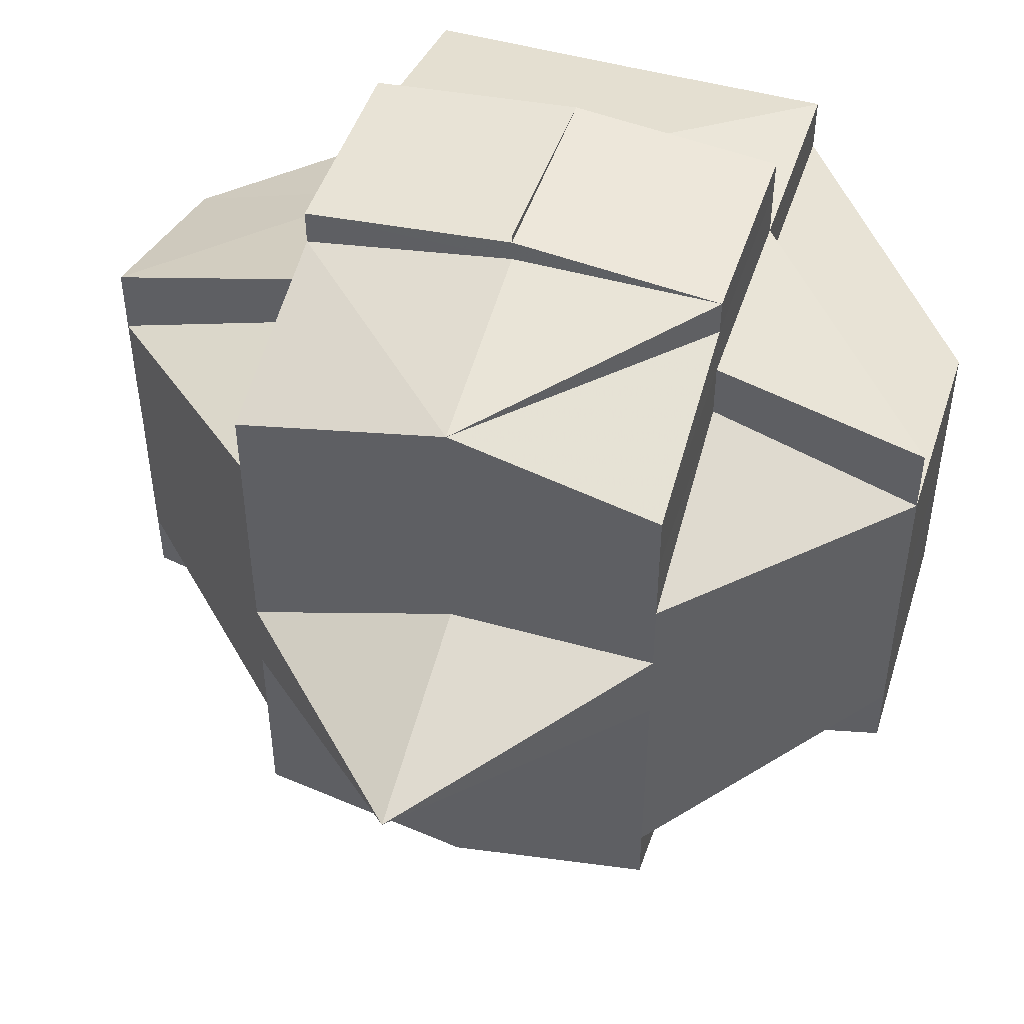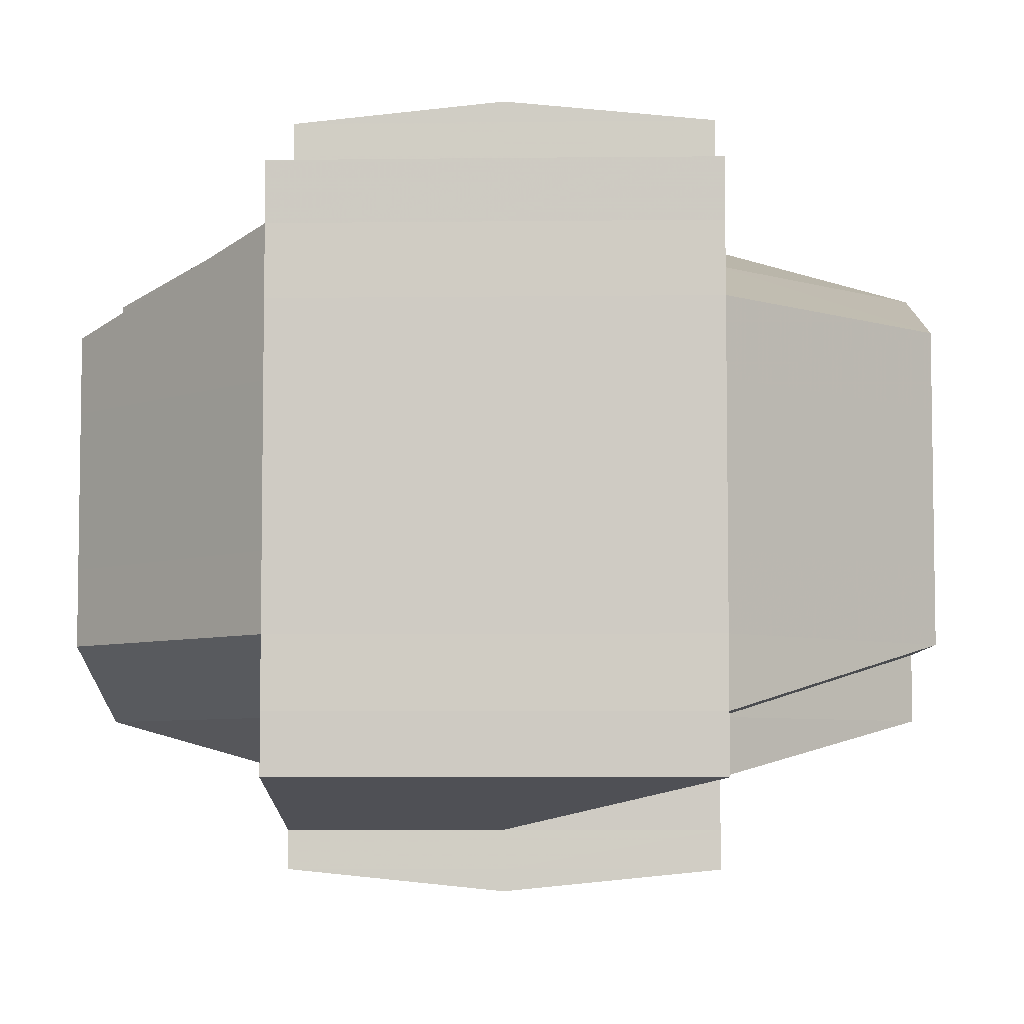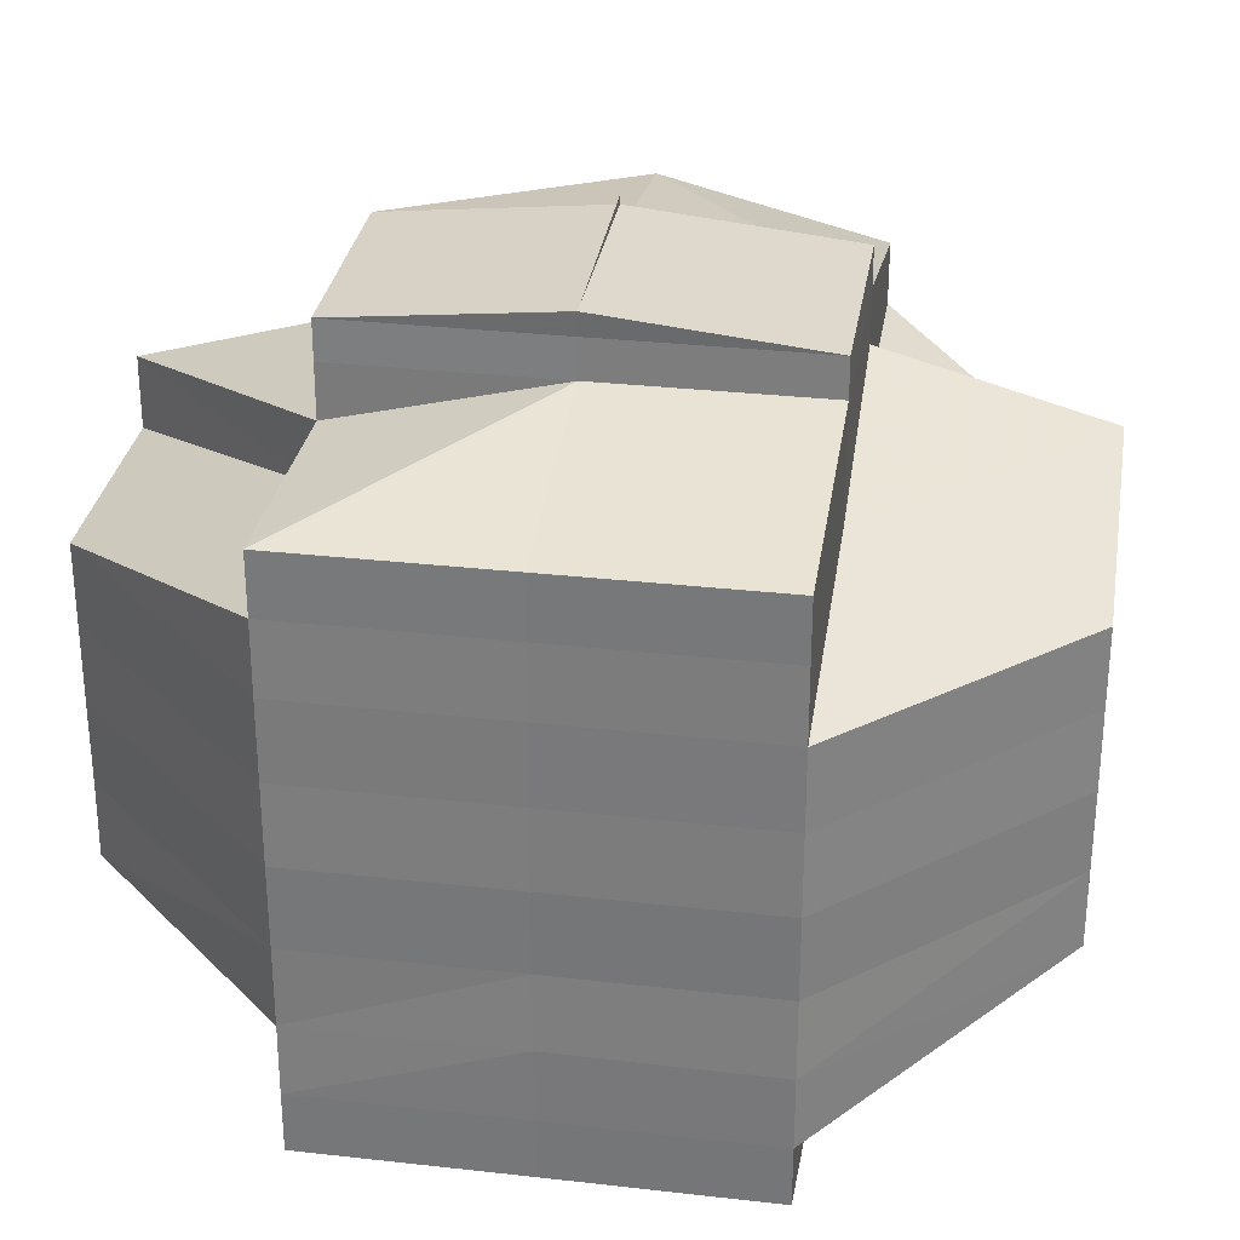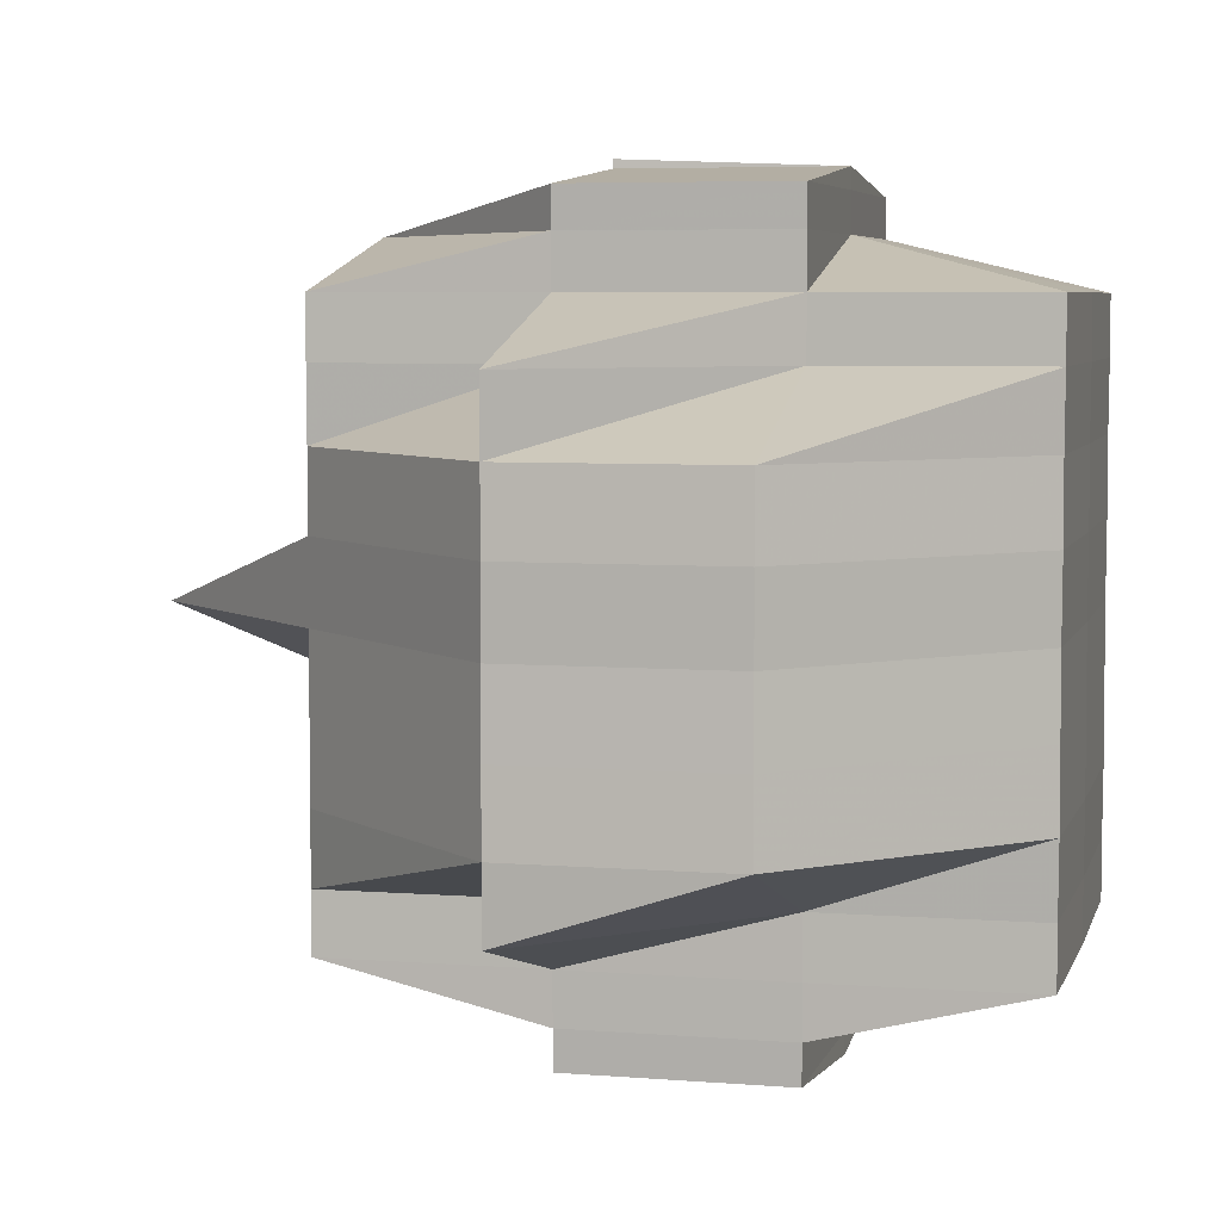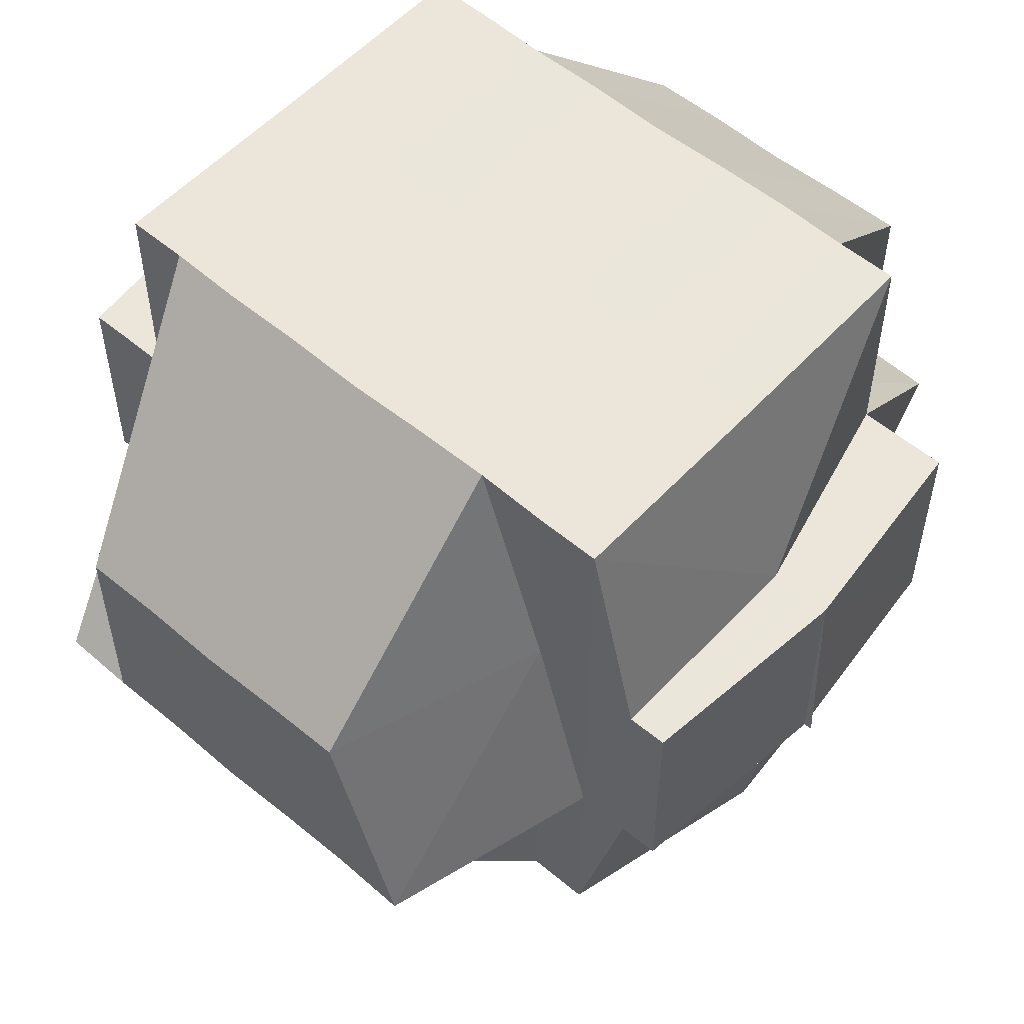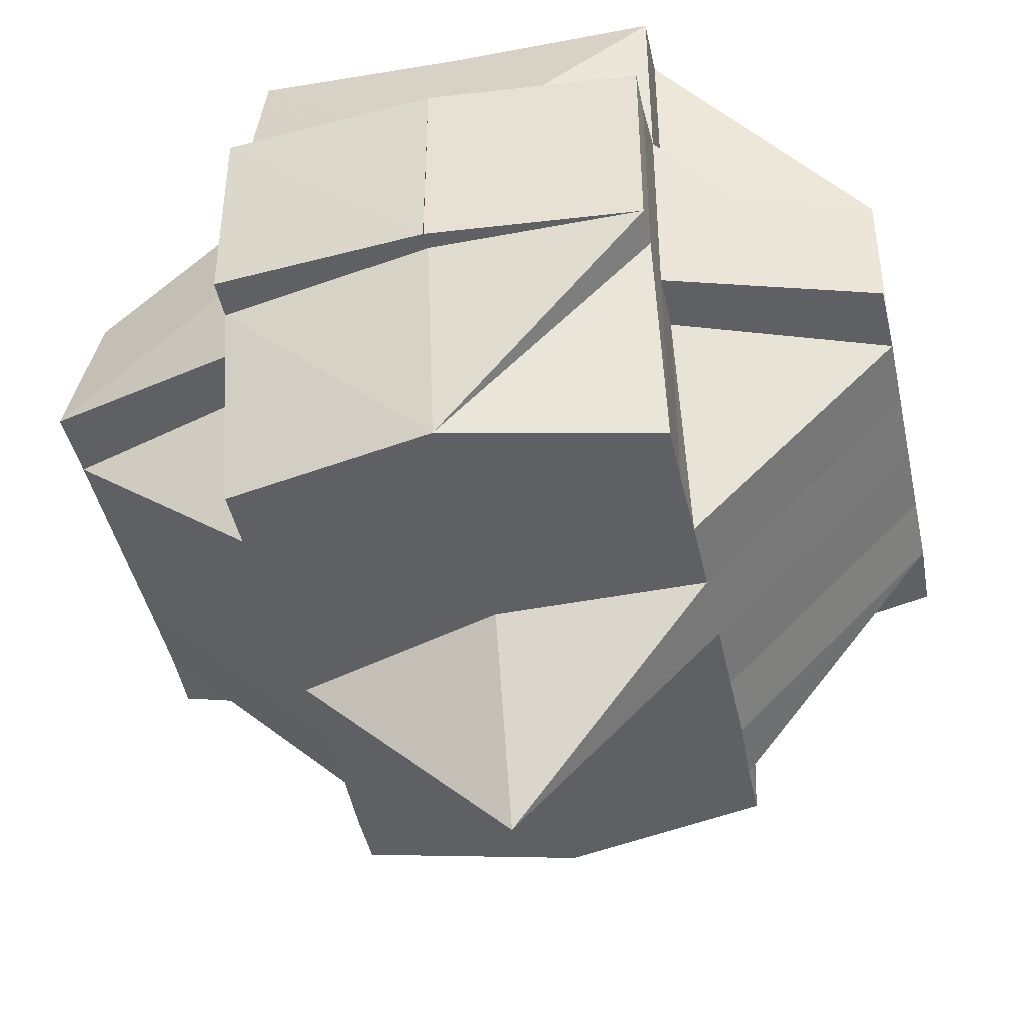
<metadata>
{"format":"obj","ext":"obj","renderer":"f3d","projection":"perspective","resolution":1024,"background":"white","views":[{"elev":48.4,"azim":17.5,"up":"+Z"},{"elev":-5.9,"azim":-177.9,"up":"+Z"},{"elev":30.3,"azim":-170.8,"up":"+Z"},{"elev":5.6,"azim":103.7,"up":"+Z"},{"elev":55.3,"azim":-48.5,"up":"+Y"},{"elev":-44.0,"azim":12.0,"up":"+Y"}]}
</metadata>
<code>
o 2764
v 2222 1889 15.09
v 2222 1889 15.09
v 2222 1889 15.09
v 2222 1889 15.09
v 2222 1889 15.09
v 2222 1889 15.09
v 2222 1889 15.09
v 2222 1889 15.09
v 2222 1889 15.09
v 2222 1889 15.09
v 2222 1889 15.09
v 2222 1889 15.09
v 2222 1889 15.09
v 2222 1889 15.09
v 2222 1889 15.09
v 2222 1889 15.09
v 2222 1889 15.09
v 2222 1889 15.09
v 2222 1889 15.08
v 2222 1889 15.09
v 2222 1889 15.09
v 2222 1889 15.09
v 2222 1889 15.09
v 2222 1889 15.08
v 2222 1889 15.09
v 2222 1889 15.08
v 2222 1889 15.08
v 2222 1889 15.08
v 2222 1889 15.08
v 2222 1889 15.08
v 2222 1889 15.08
v 2222 1889 15.08
v 2222 1889 15.08
v 2222 1889 15.08
v 2222 1889 15.09
v 2222 1889 15.08
v 2222 1889 15.08
v 2222 1889 15.08
v 2222 1889 15.08
v 2222 1889 15.08
v 2222 1889 15.08
v 2222 1889 15.08
v 2222 1889 15.08
v 2222 1889 15.08
v 2222 1889 15.08
v 2222 1889 15.08
v 2222 1889 15.08
v 2222 1889 15.08
v 2222 1889 15.08
v 2222 1889 15.07
v 2222 1889 15.07
v 2222 1889 15.07
v 2222 1889 15.07
v 2222 1889 15.07
v 2222 1889 15.08
v 2222 1889 15.07
v 2222 1889 15.07
v 2222 1889 15.07
v 2222 1889 15.07
v 2222 1889 15.08
v 2222 1889 15.07
v 2222 1889 15.08
v 2222 1889 15.08
v 2222 1889 15.08
v 2222 1889 15.08
v 2222 1889 15.08
v 2222 1889 15.07
v 2222 1889 15.08
v 2222 1889 15.08
v 2222 1889 15.08
v 2222 1889 15.08
v 2222 1889 15.08
v 2222 1889 15.08
v 2222 1889 15.08
v 2222 1889 15.09
v 2222 1889 15.09
v 2222 1889 15.09
v 2222 1889 15.09
v 2222 1889 15.09
v 2222 1889 15.08
v 2222 1889 15.08
v 2222 1889 15.08
v 2222 1889 15.08
v 2222 1889 15.08
v 2222 1889 15.09
v 2222 1889 15.08
v 2222 1889 15.09
v 2222 1889 15.08
v 2222 1889 15.08
v 2222 1889 15.08
v 2222 1889 15.09
v 2222 1889 15.09
v 2222 1889 15.09
v 2222 1889 15.08
v 2222 1889 15.08
v 2222 1889 15.08
v 2222 1889 15.08
v 2222 1889 15.08
v 2222 1889 15.09
v 2222 1889 15.09
v 2222 1889 15.08
v 2222 1889 15.08
v 2222 1889 15.09
v 2222 1889 15.09
v 2222 1889 15.08
v 2222 1889 15.08
v 2222 1889 15.08
v 2222 1889 15.08
v 2222 1889 15.08
v 2222 1889 15.07
v 2222 1889 15.07
v 2222 1889 15.07
v 2222 1889 15.07
v 2222 1889 15.08
v 2222 1889 15.07
v 2222 1889 15.07
v 2222 1889 15.07
v 2222 1889 15.06
v 2222 1889 15.06
v 2222 1889 15.06
v 2222 1889 15.07
v 2222 1889 15.06
v 2222 1889 15.06
v 2222 1889 15.06
v 2222 1889 15.06
v 2222 1889 15.06
v 2222 1889 15.06
v 2222 1889 15.06
v 2222 1889 15.06
v 2222 1889 15.06
v 2222 1889 15.06
v 2222 1889 15.06
v 2222 1889 15.06
v 2222 1889 15.06
v 2222 1889 15.06
v 2222 1889 15.06
v 2222 1889 15.06
v 2222 1889 15.06
v 2222 1889 15.05
v 2222 1889 15.05
v 2222 1889 15.05
v 2222 1889 15.06
v 2222 1889 15.05
v 2222 1889 15.06
v 2222 1889 15.05
v 2222 1889 15.05
v 2222 1889 15.05
v 2222 1889 15.05
v 2222 1889 15.05
v 2222 1889 15.06
v 2222 1889 15.06
v 2222 1889 15.06
v 2222 1889 15.06
v 2222 1889 15.06
v 2222 1889 15.06
v 2222 1889 15.06
v 2222 1889 15.06
v 2222 1889 15.06
v 2222 1889 15.06
v 2222 1889 15.07
v 2222 1889 15.06
v 2222 1889 15.07
v 2222 1889 15.07
v 2222 1889 15.07
v 2222 1889 15.07
v 2222 1889 15.06
v 2222 1889 15.06
v 2222 1889 15.06
v 2222 1889 15.06
v 2222 1889 15.08
v 2222 1889 15.08
v 2222 1889 15.08
v 2222 1889 15.06
v 2222 1889 15.08
v 2222 1889 15.08
v 2222 1889 15.08
v 2222 1889 15.08
v 2222 1889 15.07
v 2222 1889 15.07
v 2222 1889 15.07
v 2222 1889 15.07
v 2222 1889 15.06
v 2222 1889 15.07
v 2222 1889 15.06
v 2222 1889 15.06
v 2222 1889 15.06
v 2222 1889 15.06
v 2222 1889 15.06
v 2222 1889 15.06
v 2222 1889 15.06
v 2222 1889 15.06
v 2222 1889 15.06
v 2222 1889 15.05
v 2222 1889 15.06
v 2222 1889 15.07
v 2222 1889 15.06
v 2222 1889 15.06
v 2222 1889 15.06
v 2222 1889 15.06
v 2222 1889 15.06
v 2222 1889 15.06
v 2222 1889 15.06
v 2222 1889 15.06
v 2222 1889 15.06
v 2222 1889 15.06
v 2222 1889 15.06
v 2222 1889 15.06
v 2222 1889 15.06
v 2222 1889 15.05
v 2222 1889 15.06
v 2222 1889 15.05
v 2222 1889 15.06
v 2222 1889 15.05
v 2222 1889 15.06
v 2222 1889 15.05
v 2222 1889 15.05
v 2222 1889 15.05
v 2222 1889 15.05
v 2222 1889 15.05
v 2222 1889 15.05
v 2222 1889 15.05
v 2222 1889 15.05
v 2222 1889 15.05
v 2222 1889 15.05
v 2222 1889 15.05
v 2222 1889 15.05
v 2222 1889 15.05
v 2222 1889 15.05
v 2222 1889 15.06
v 2222 1889 15.05
v 2222 1889 15.05
v 2222 1889 15.05
v 2222 1889 15.05
v 2222 1889 15.05
v 2222 1889 15.05
v 2222 1889 15.05
v 2222 1889 15.05
v 2222 1889 15.05
v 2222 1889 15.05
v 2222 1889 15.05
v 2222 1889 15.05
v 2222 1889 15.09
v 2222 1889 15.09
v 2222 1889 15.09
v 2222 1889 15.09
v 2222 1889 15.09
v 2222 1889 15.08
v 2222 1889 15.08
v 2222 1889 15.08
v 2222 1889 15.08
v 2222 1889 15.08
v 2222 1889 15.08
v 2222 1889 15.08
v 2222 1889 15.08
v 2222 1889 15.06
v 2222 1889 15.06
v 2222 1889 15.06
v 2222 1889 15.06
v 2222 1889 15.06
v 2222 1889 15.06
v 2222 1889 15.06
v 2222 1889 15.06
v 2222 1889 15.06
v 2222 1889 15.06
v 2222 1889 15.06
v 2222 1889 15.05
v 2222 1889 15.05
v 2222 1889 15.05
v 2222 1889 15.05
v 2222 1889 15.05
f 1 2 3
f 4 5 3
f 1 6 7
f 6 8 9
f 4 10 11
f 10 12 13
f 14 15 9
f 16 14 7
f 17 18 14
f 18 19 20
f 21 22 15
f 14 21 23
f 21 24 22
f 25 21 14
f 26 27 24
f 28 29 27
f 26 28 30
f 31 28 26
f 32 33 21
f 34 32 35
f 33 36 21
f 33 26 36
f 37 38 33
f 39 26 33
f 39 31 26
f 40 31 39
f 41 40 39
f 41 39 42
f 43 41 42
f 42 44 45
f 46 47 42
f 47 48 41
f 49 40 41
f 49 50 40
f 40 51 31
f 50 51 40
f 51 52 31
f 31 52 28
f 50 53 51
f 52 54 28
f 28 54 55
f 51 56 52
f 53 56 51
f 52 57 54
f 56 57 52
f 54 58 55
f 57 59 54
f 54 59 58
f 55 58 60
f 57 61 59
f 55 60 62
f 62 60 63
f 60 64 65
f 62 65 66
f 58 67 60
f 68 69 62
f 60 67 70
f 71 68 72
f 30 62 72
f 72 62 73
f 74 72 75
f 72 73 76
f 77 72 76
f 77 78 79
f 73 80 76
f 81 82 80
f 82 83 84
f 76 80 85
f 80 86 85
f 76 85 87
f 88 89 86
f 86 90 85
f 91 92 87
f 85 90 93
f 86 94 90
f 84 94 86
f 90 95 93
f 93 95 25
f 96 97 95
f 95 98 99
f 93 99 100
f 97 101 102
f 103 93 16
f 104 93 103
f 102 105 106
f 107 106 108
f 109 49 102
f 109 110 49
f 110 50 49
f 111 110 109
f 110 112 50
f 112 53 50
f 113 112 110
f 111 113 110
f 114 111 109
f 113 115 112
f 112 116 53
f 115 116 112
f 116 117 53
f 53 117 56
f 115 118 116
f 116 119 117
f 118 119 116
f 119 120 117
f 117 121 56
f 117 120 121
f 56 121 57
f 119 122 120
f 121 61 57
f 120 123 121
f 121 123 61
f 122 124 125
f 126 127 124
f 128 122 119
f 118 128 119
f 128 129 122
f 130 128 118
f 131 132 130
f 133 129 128
f 134 135 128
f 136 134 118
f 129 137 138
f 133 139 129
f 129 139 126
f 140 139 133
f 139 141 126
f 126 141 142
f 139 143 141
f 142 141 144
f 141 145 144
f 146 147 145
f 147 148 149
f 144 149 150
f 144 150 151
f 142 144 152
f 152 151 153
f 152 144 154
f 155 156 152
f 157 155 123
f 158 152 123
f 123 152 159
f 123 159 61
f 61 159 160
f 61 160 59
f 159 161 160
f 59 160 162
f 59 162 58
f 58 162 67
f 160 163 162
f 160 161 163
f 162 164 67
f 162 163 164
f 67 164 165
f 67 165 70
f 166 167 161
f 167 168 169
f 154 169 161
f 70 165 170
f 70 170 84
f 84 170 94
f 94 171 172
f 161 169 173
f 170 114 94
f 114 174 171
f 94 114 175
f 175 176 177
f 161 173 163
f 170 178 114
f 165 178 170
f 178 111 114
f 165 179 178
f 178 180 111
f 179 180 178
f 180 113 111
f 164 179 165
f 180 181 113
f 181 115 113
f 181 182 115
f 182 118 115
f 183 181 180
f 179 183 180
f 184 182 181
f 183 184 181
f 184 185 182
f 186 185 187
f 185 188 189
f 190 191 188
f 192 193 190
f 194 184 183
f 195 183 179
f 195 194 183
f 164 195 179
f 163 195 164
f 163 173 195
f 173 194 195
f 194 196 184
f 173 197 194
f 197 196 194
f 169 197 173
f 197 198 196
f 196 198 199
f 169 200 197
f 196 201 202
f 198 203 201
f 204 198 205
f 206 200 169
f 200 207 208
f 206 209 200
f 200 209 210
f 210 211 212
f 213 209 214
f 215 216 209
f 217 218 209
f 209 218 219
f 216 220 218
f 220 221 222
f 223 220 224
f 218 225 226
f 218 226 227
f 228 227 229
f 224 143 230
f 143 231 232
f 143 232 233
f 234 235 143
f 236 235 237
f 235 238 239
f 240 234 140
f 193 240 140
f 140 222 241
f 219 140 190
f 190 140 133
f 242 87 11
f 243 244 242
f 87 245 246
f 87 246 13
f 247 248 249
f 250 251 248
f 252 253 254
f 255 256 257
f 258 259 256
f 260 261 262
f 263 264 265
f 266 267 268
f 269 267 270

</code>
